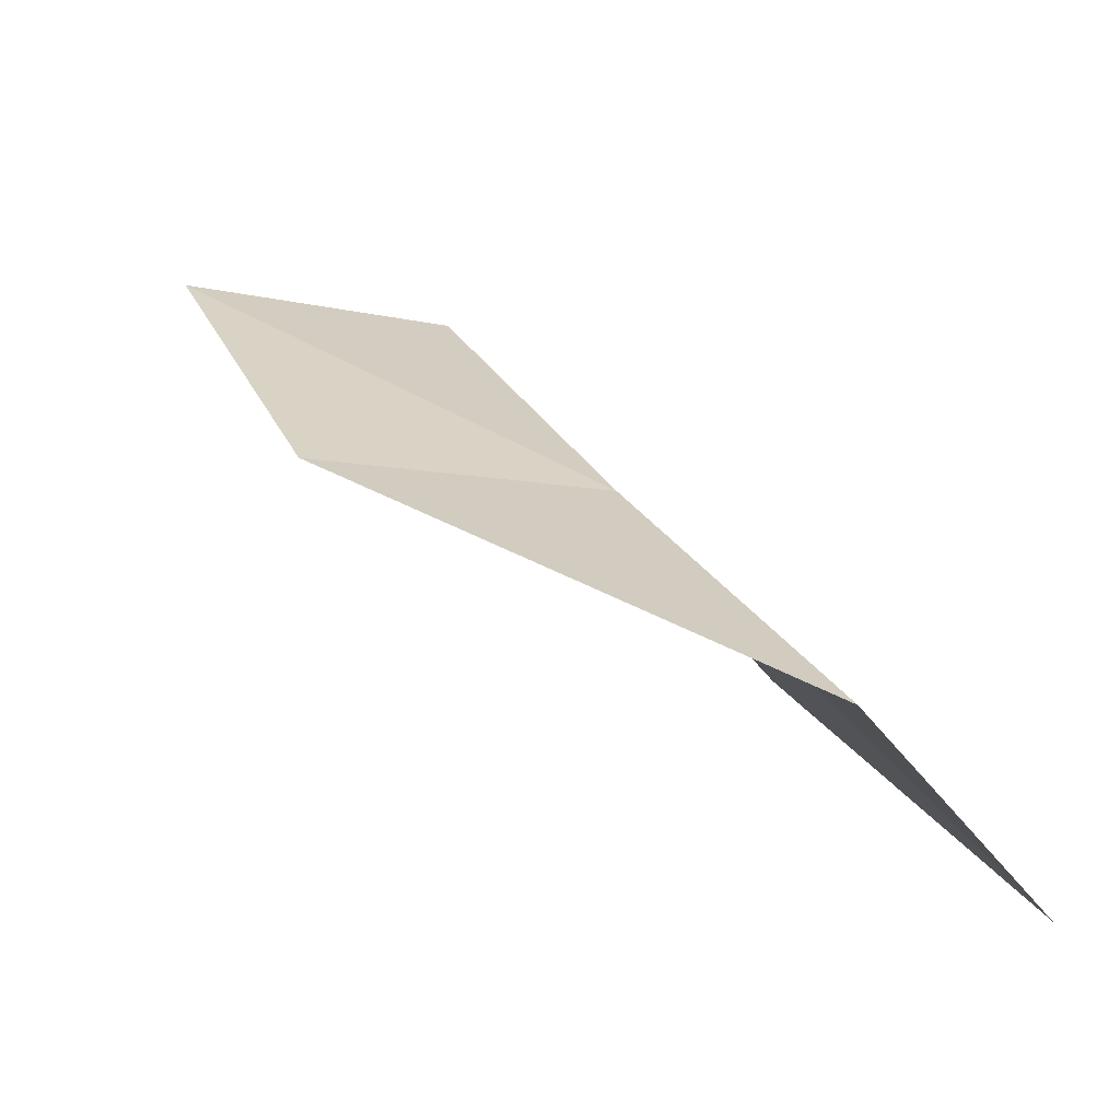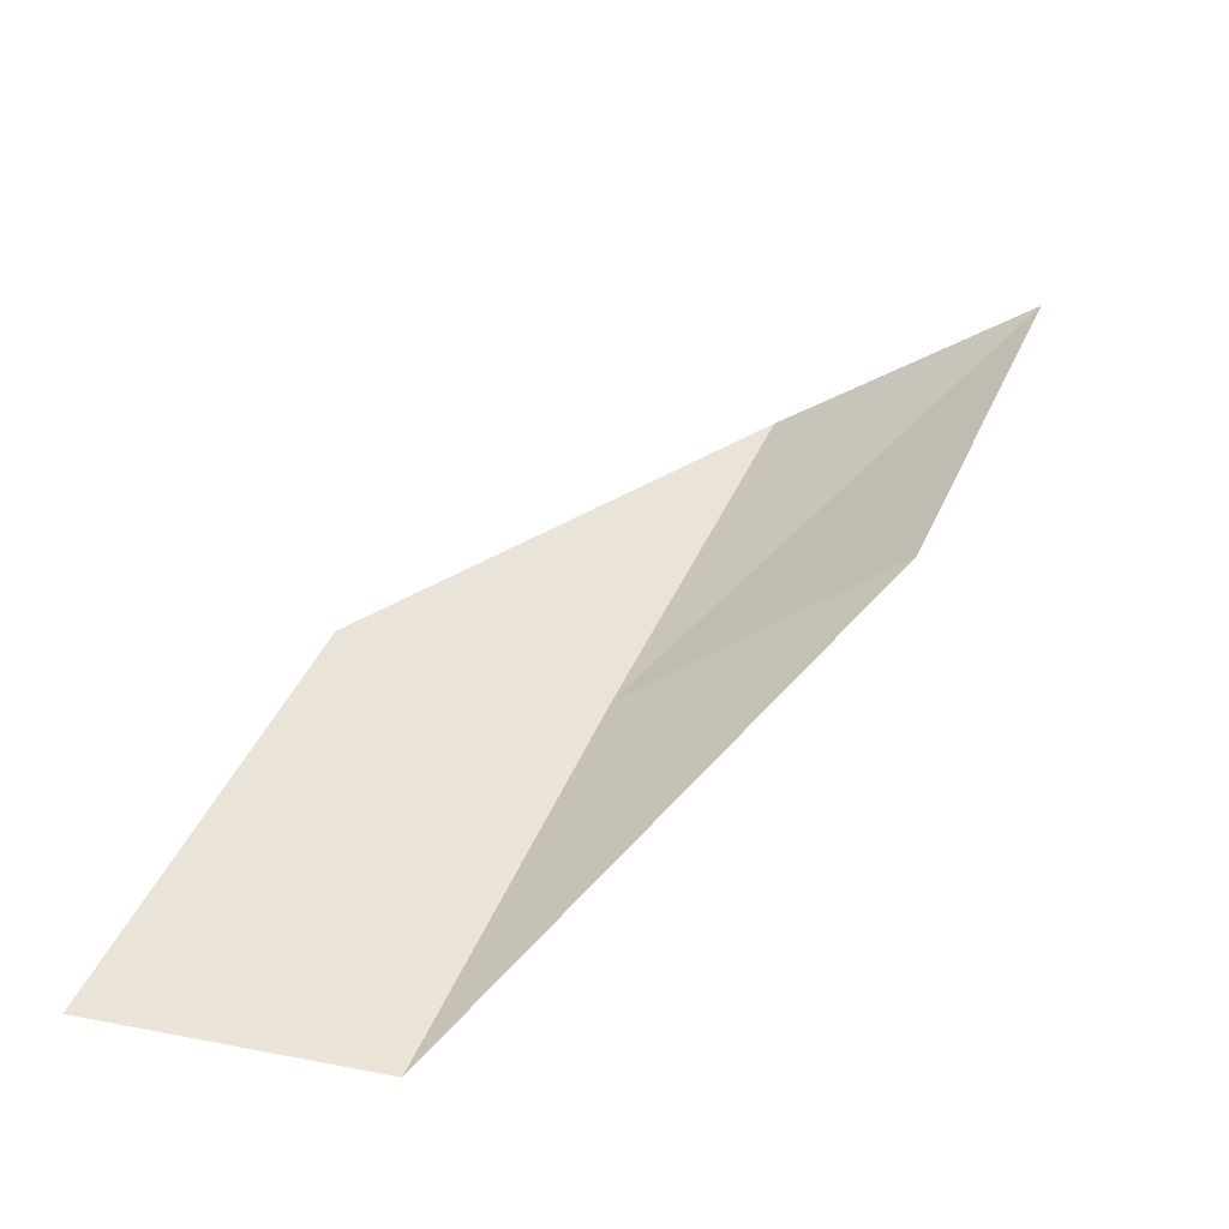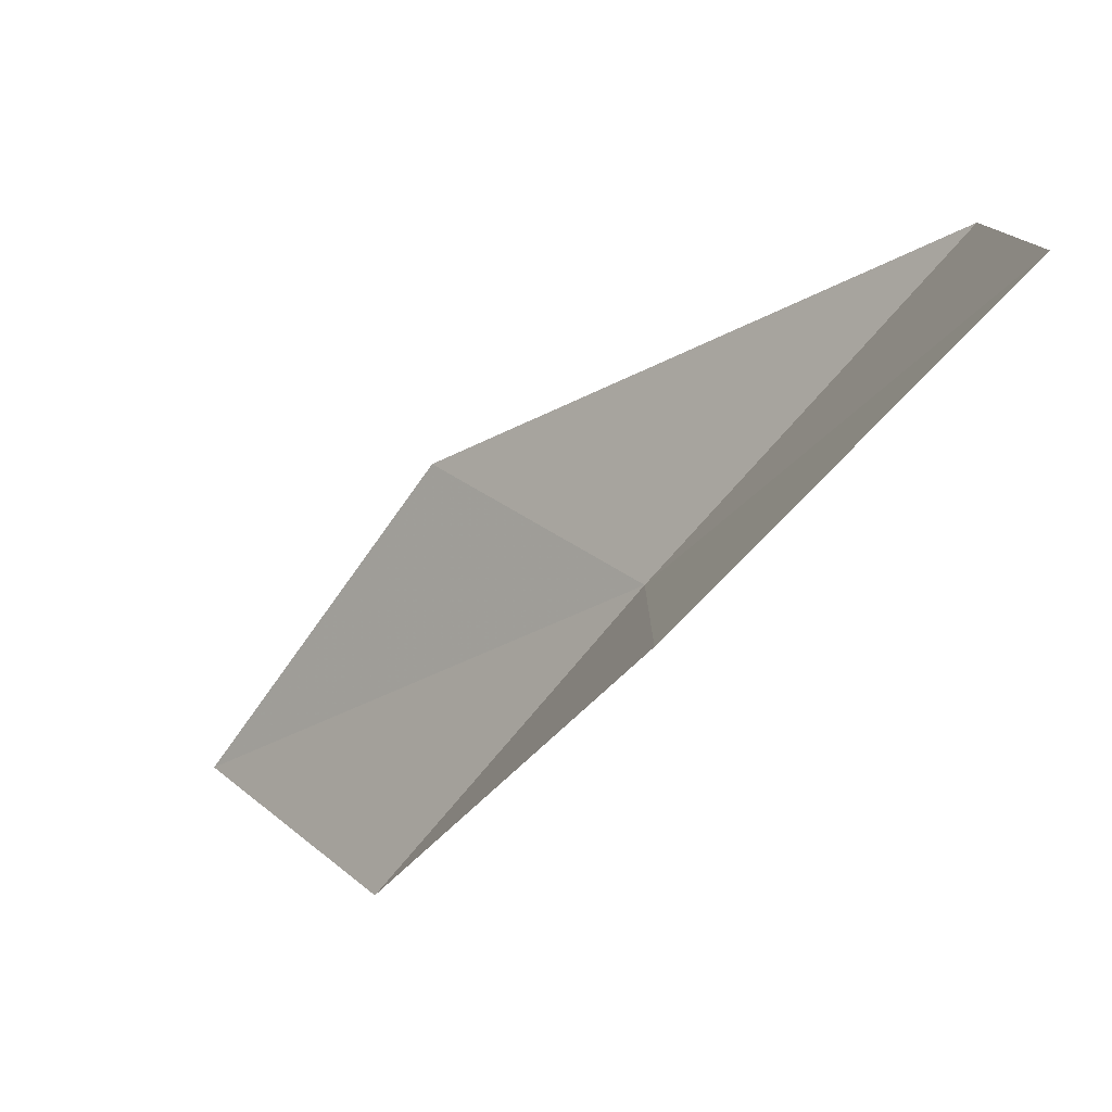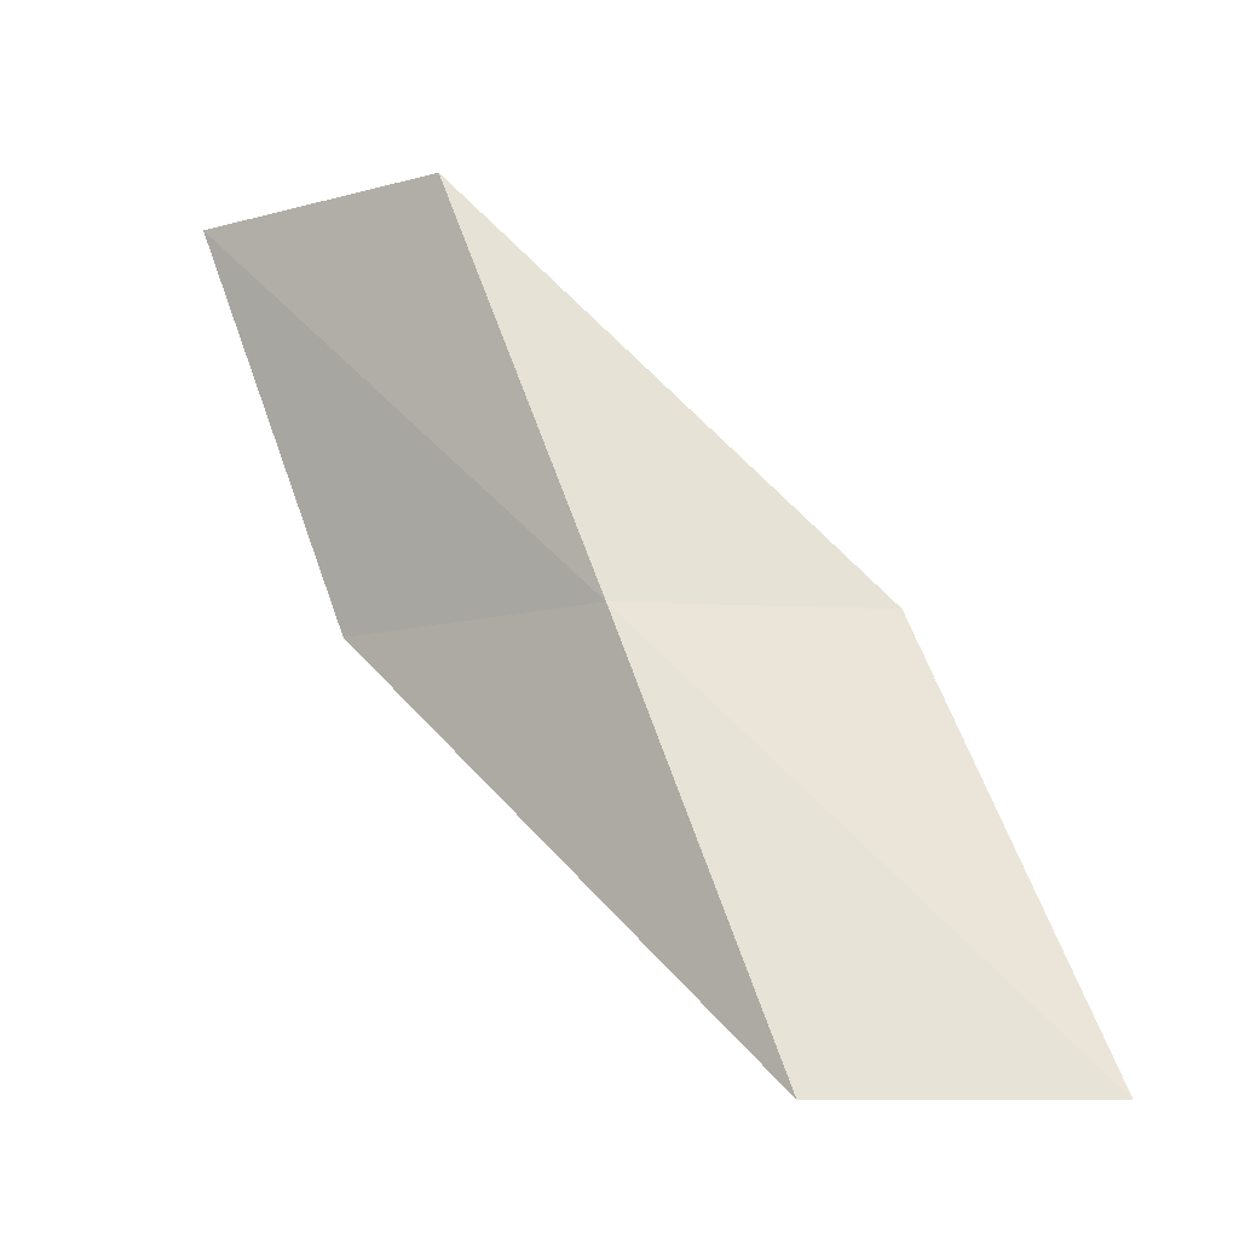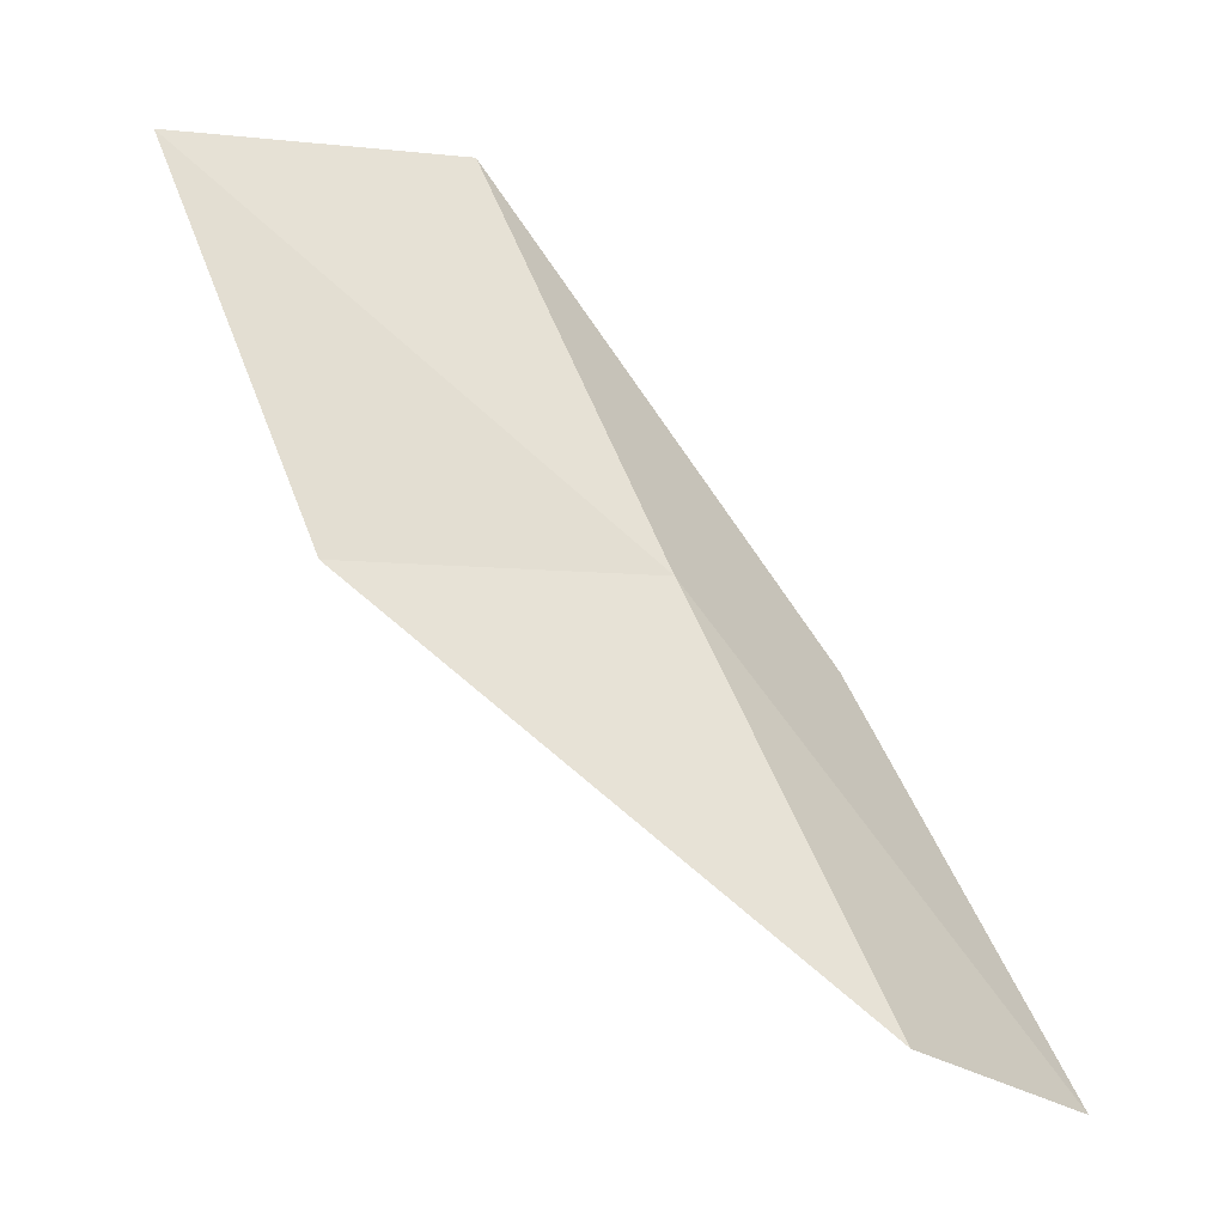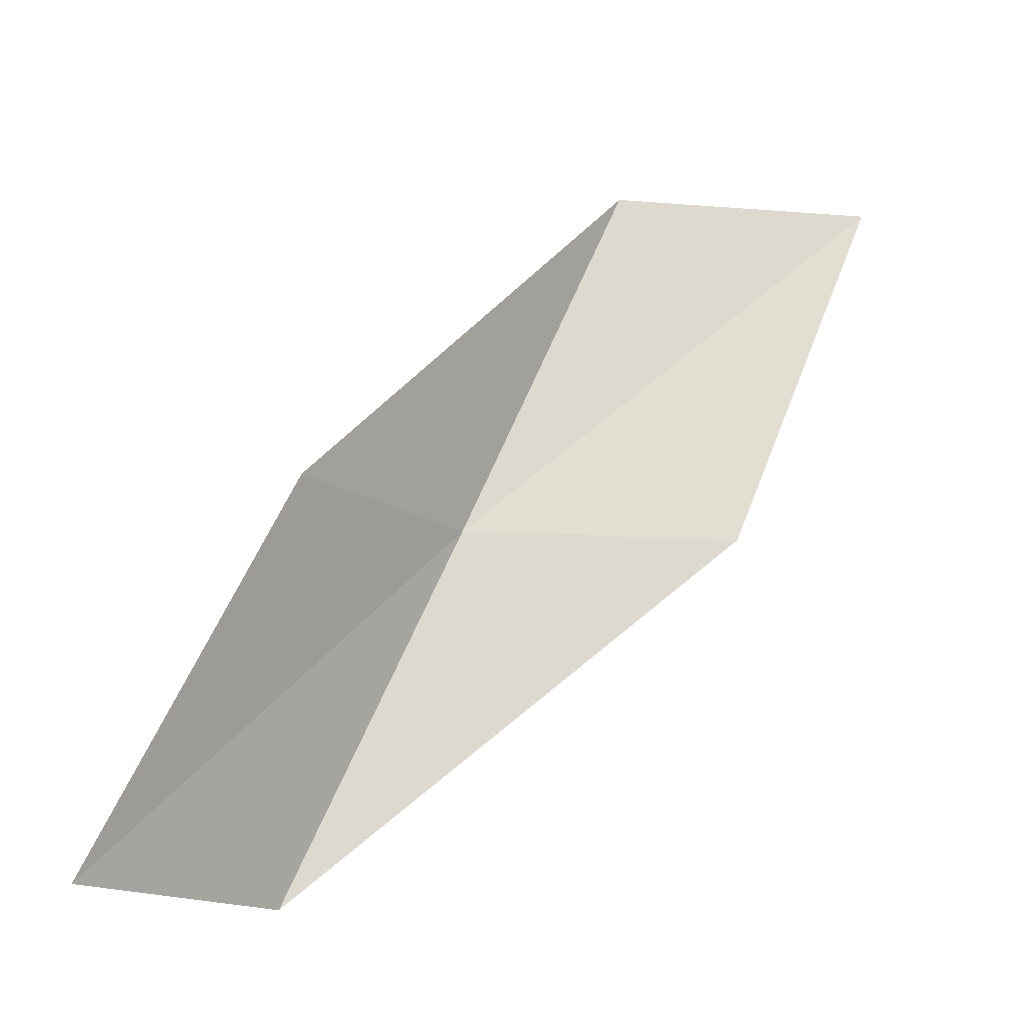
<metadata>
{"format":"obj","ext":"obj","renderer":"f3d","projection":"perspective","resolution":1024,"background":"white","views":[{"elev":-67.0,"azim":-142.1,"up":"+Z"},{"elev":-59.8,"azim":73.6,"up":"+Z"},{"elev":-79.2,"azim":158.8,"up":"+Y"},{"elev":-9.7,"azim":-97.8,"up":"+Z"},{"elev":-25.8,"azim":-141.6,"up":"+Z"},{"elev":-17.2,"azim":38.1,"up":"+Z"}]}
</metadata>
<code>
v 3.494 -30.85 65.53
v 3.501 -33.65 65.53
v 4.797 -29.35 70.03
v 6.967 -27.01 70.03
v 5.877 -28.53 65.53
v 1.918 -35.21 61.02
v 2.054 -32.3 61.02
f 1 3 2
f 1 5 4
f 1 4 3
f 1 6 7
f 1 2 6
f 1 7 5

</code>
